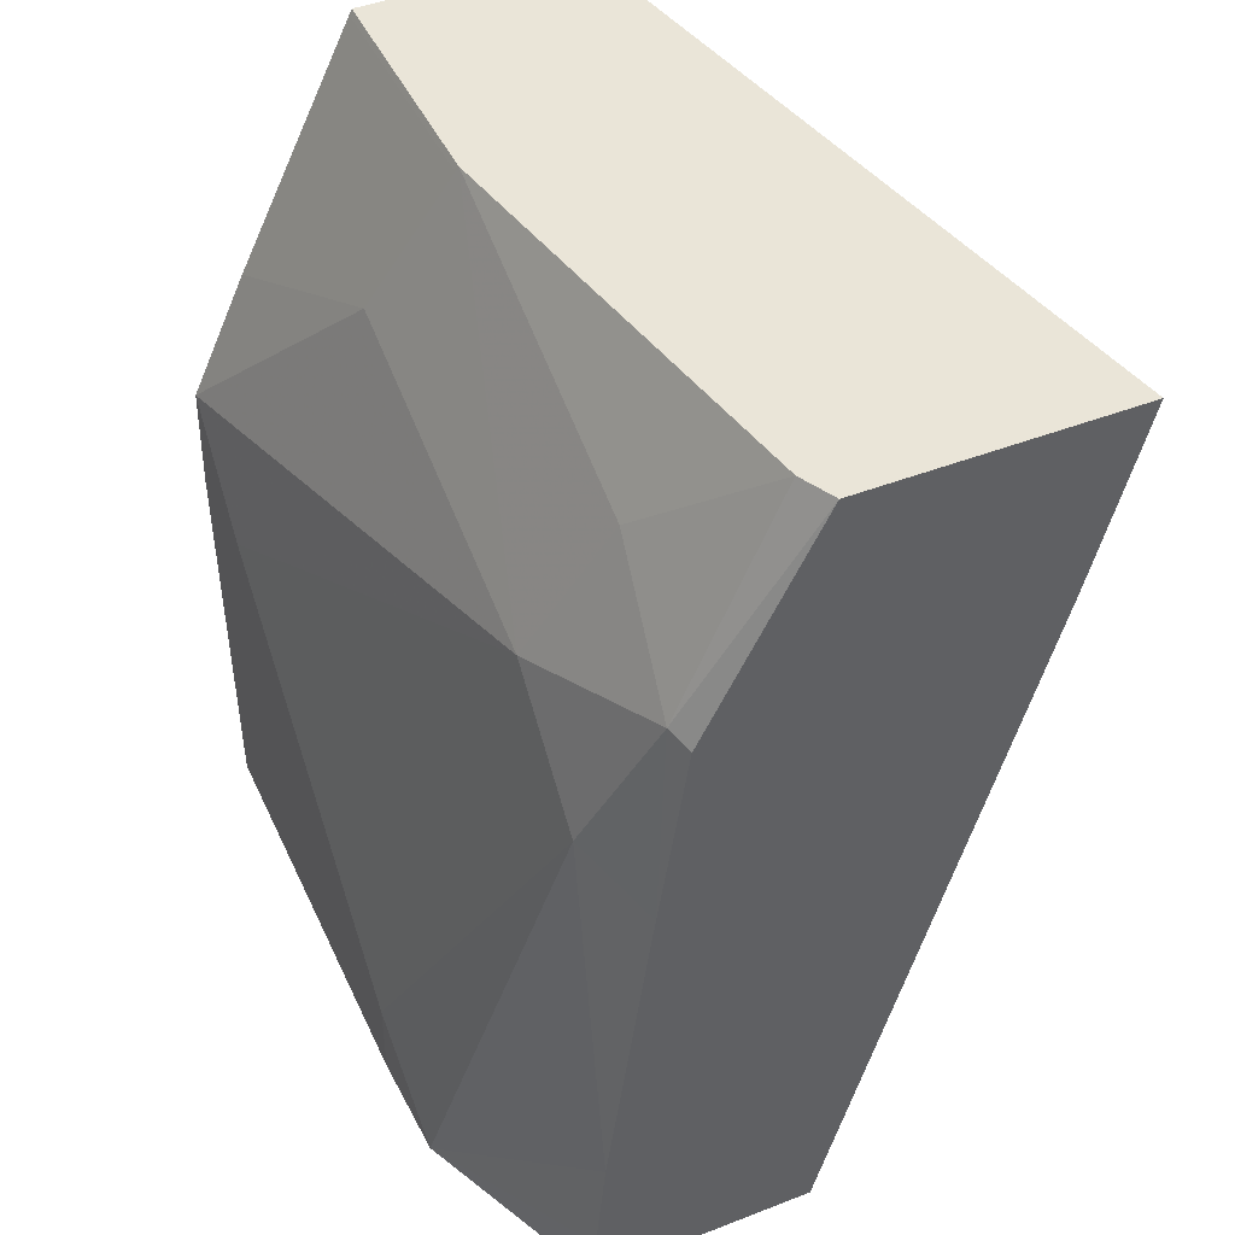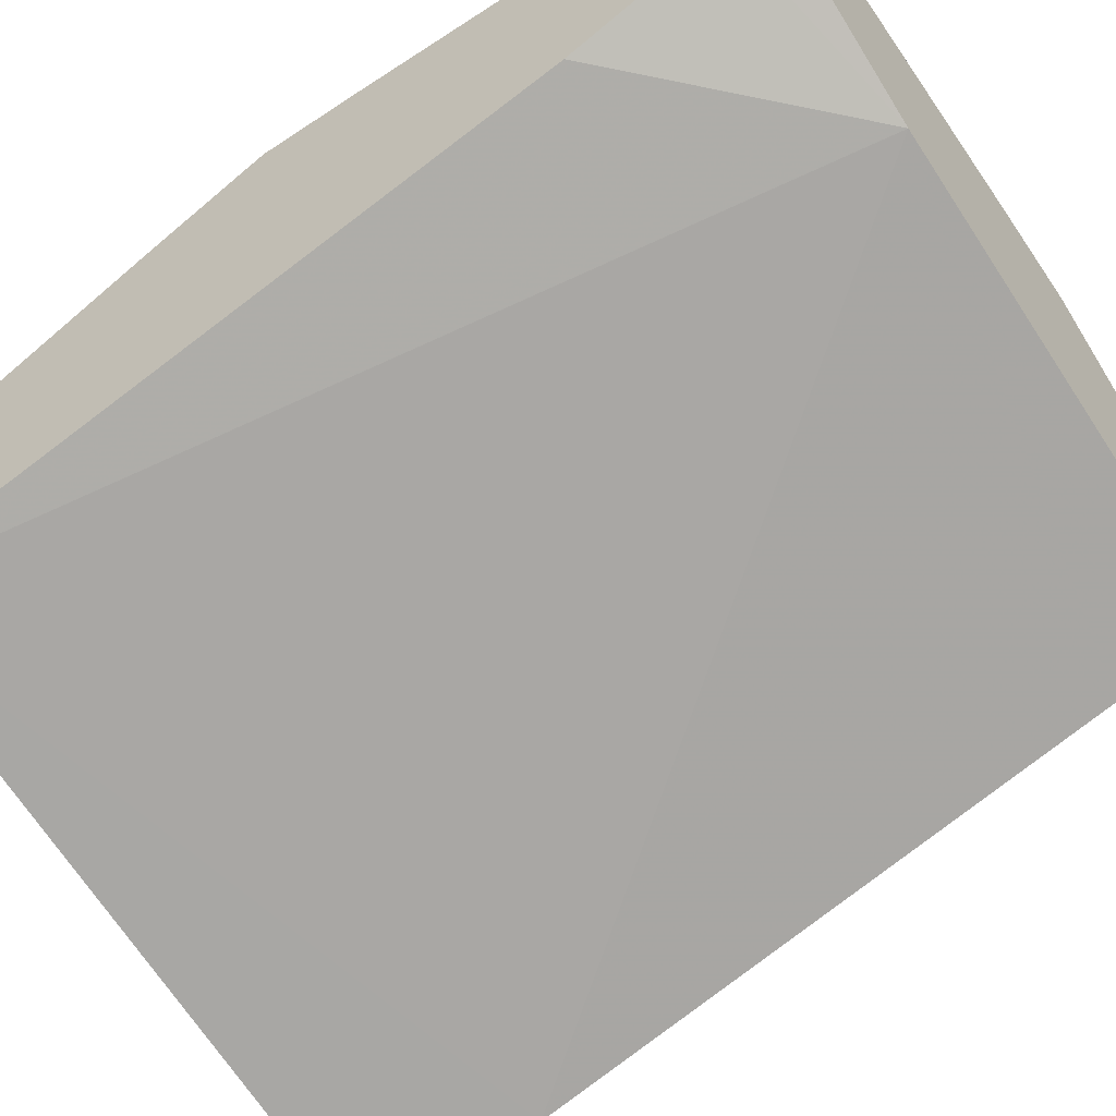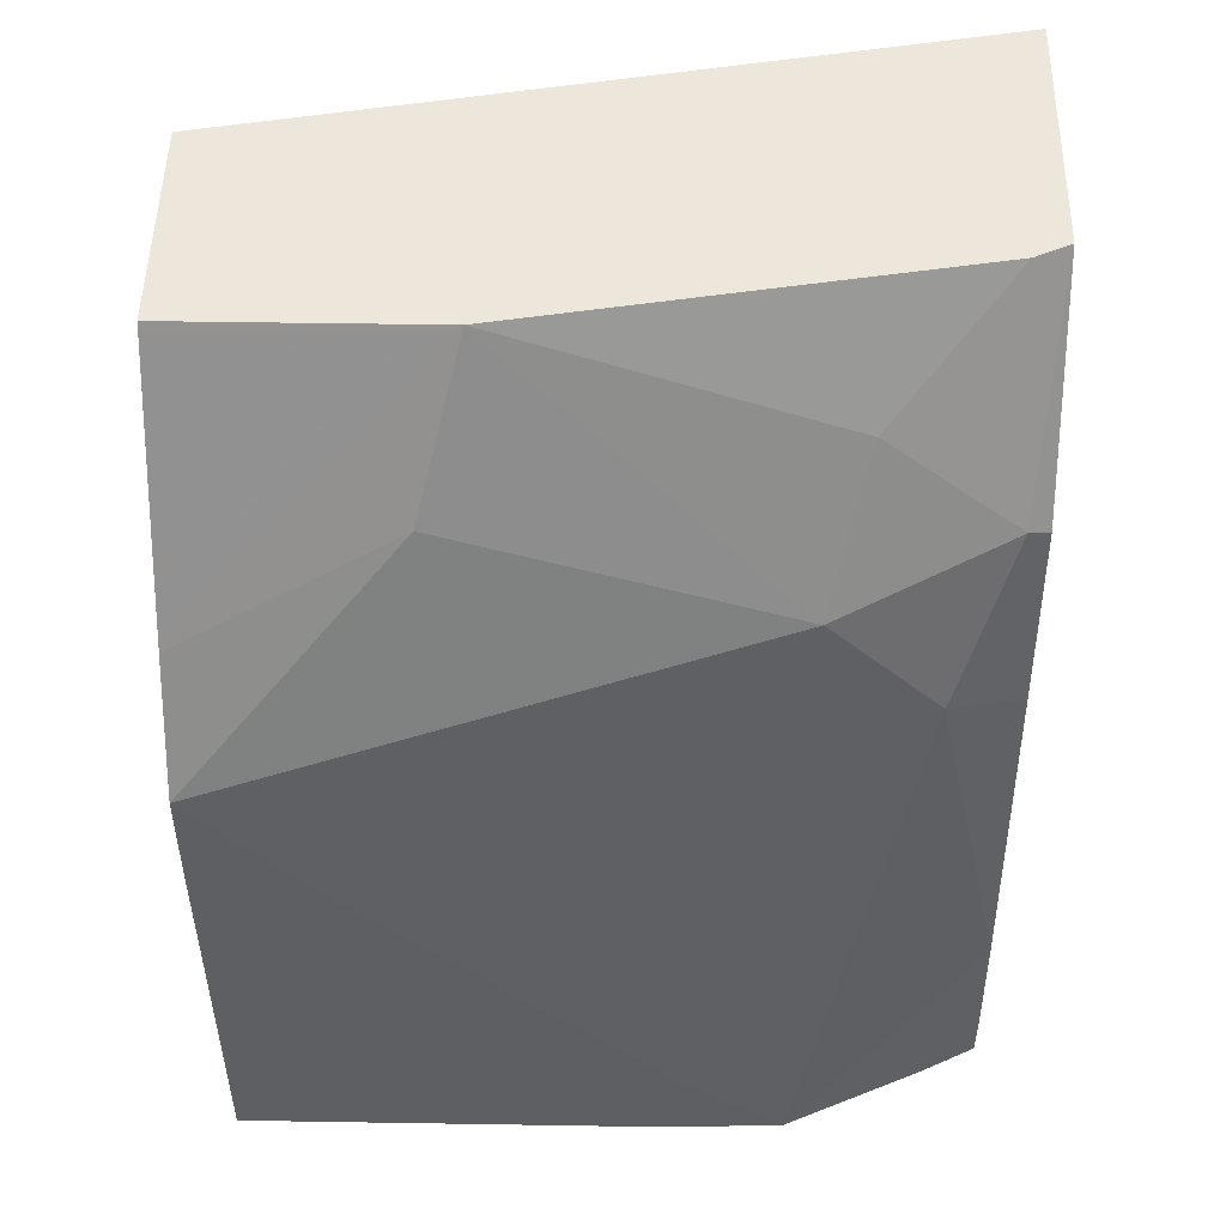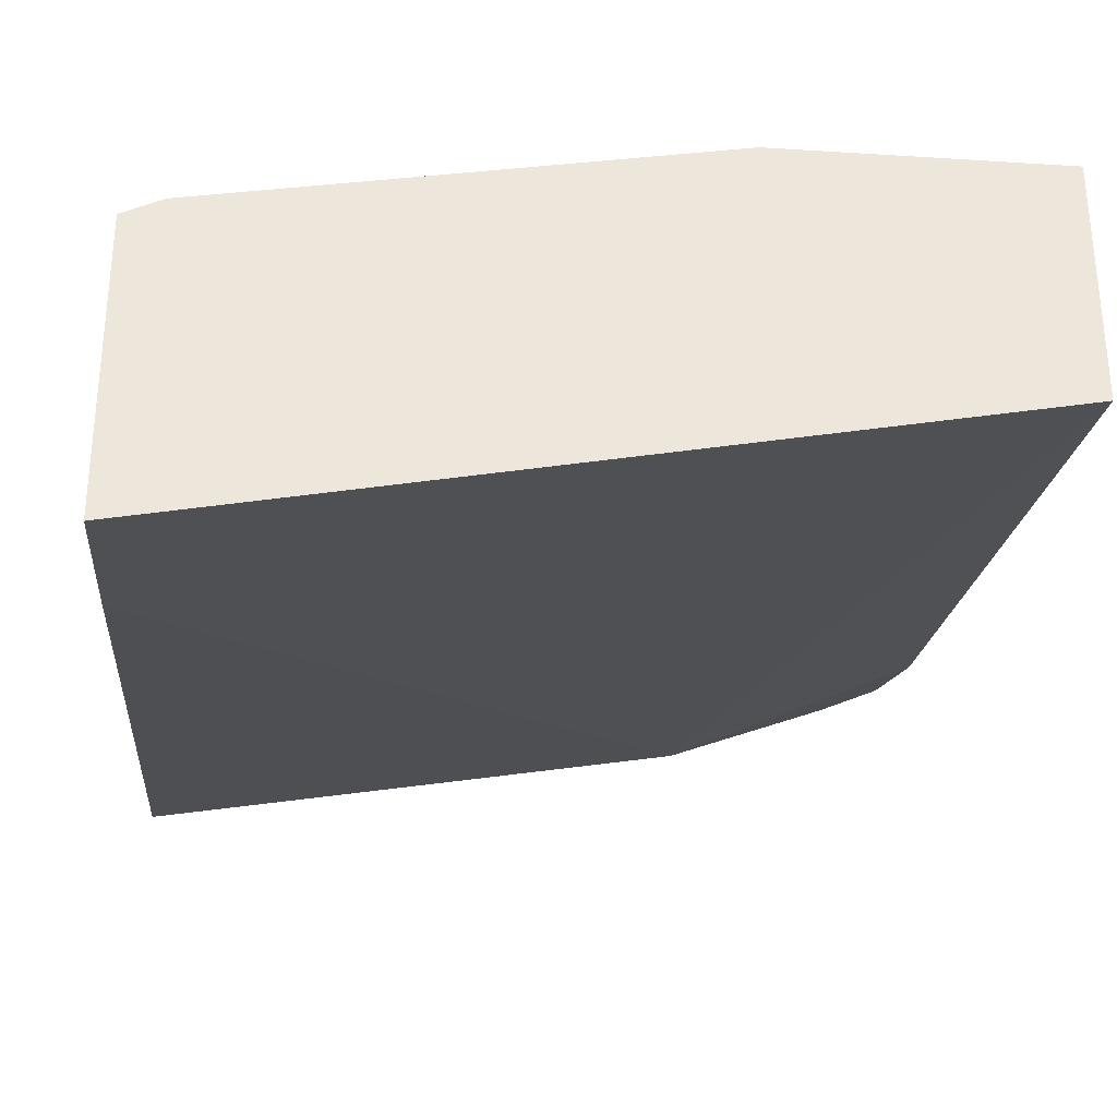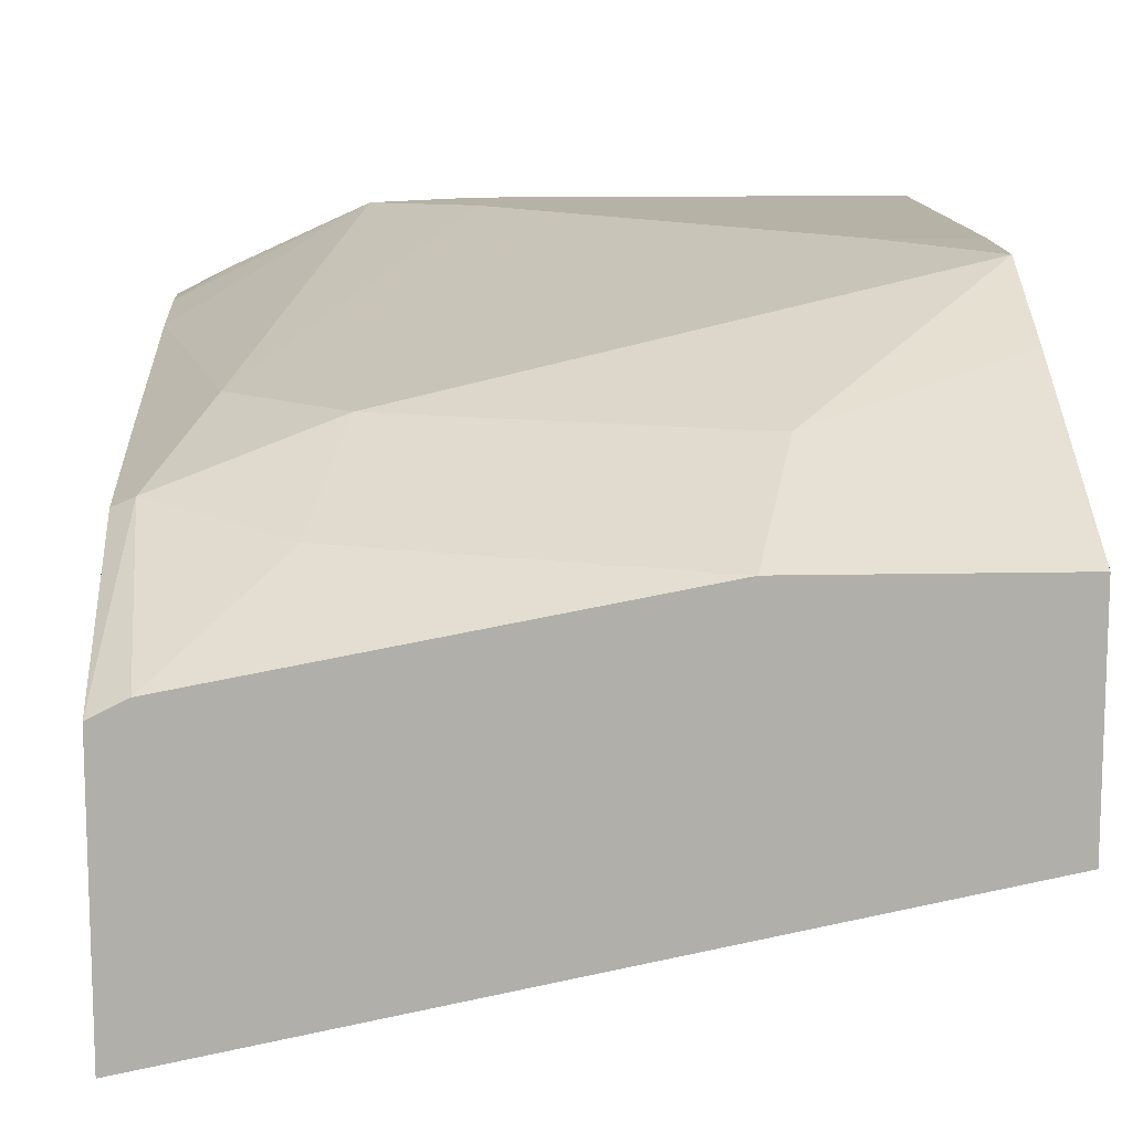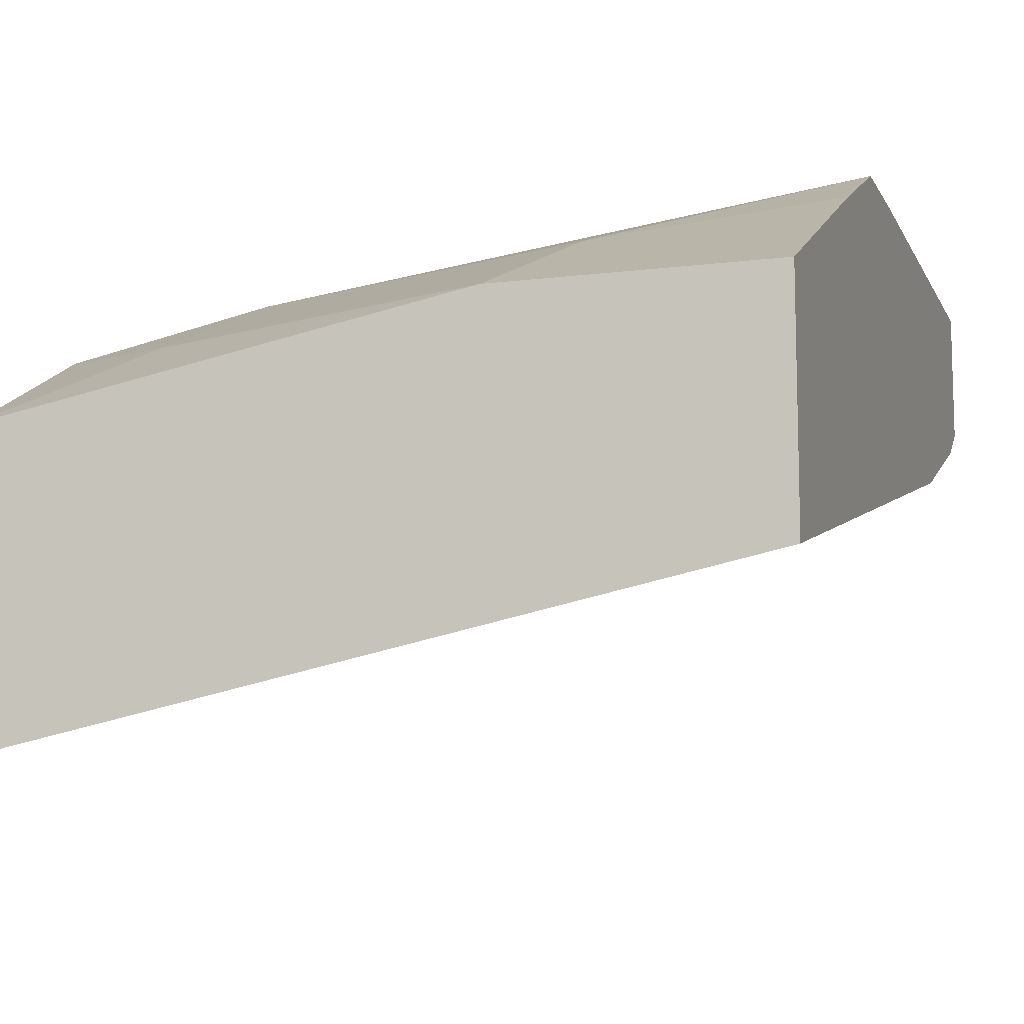
<metadata>
{"format":"obj","ext":"obj","renderer":"f3d","projection":"perspective","resolution":1024,"background":"white","views":[{"elev":45.4,"azim":66.0,"up":"+Y"},{"elev":-57.1,"azim":-55.8,"up":"+Z"},{"elev":50.3,"azim":1.0,"up":"+Y"},{"elev":-32.5,"azim":174.9,"up":"+Z"},{"elev":12.3,"azim":177.1,"up":"+Z"},{"elev":-11.2,"azim":-162.8,"up":"+Z"}]}
</metadata>
<code>
v 0.004051 -0.06462 0.7116
v 0.004051 -0.06462 0.7536
v 0.004051 -0.05105 0.7025
v 0.02012 -0.06462 0.7019
v 0.1435 -0.06462 0.7536
v 0.004051 0.07177 0.7536
v 0.07179 -0.06462 0.6818
v 0.004051 1.411e-05 0.6818
v 0.178 -0.06462 0.7522
v 0.1435 -0.03587 0.7536
v 0.03589 0.07177 0.7536
v 0.004051 0.1068 0.7528
v 0.2403 -0.06462 0.6514
v 0.004051 0.2291 0.6211
v 0.2403 0.1685 0.5886
v 0.2225 -0.06462 0.7321
v 0.2403 -0.04676 0.7232
v 0.2403 -0.01088 0.7199
v 0.2153 0.1077 0.7177
v 0.1077 1.411e-05 0.7536
v 0.1794 0.1435 0.7177
v 0.07179 0.1794 0.7177
v 0.004051 0.1476 0.7336
v 0.2403 -0.06462 0.7232
v 0.004051 0.2291 0.6929
v 0.2403 0.2291 0.5735
v 0.2403 0.2175 0.5764
v 0.2403 0.09676 0.7052
v 0.2333 0.1615 0.6998
v 0.1914 0.1914 0.6938
v 0.08555 0.2291 0.6929
v 0.01198 0.1555 0.7297
v 0.08374 0.2273 0.6938
v 0.004051 0.1835 0.7157
v 0.004051 0.2273 0.6938
v 0.2403 0.2291 0.6604
v 0.2403 0.158 0.6963
v 0.2343 0.2291 0.6634
v 0.2291 0.2291 0.666
f 16 24 17
f 14 27 15
f 14 26 27
f 14 36 26
f 14 38 36
f 14 39 38
f 14 31 39
f 13 28 18
f 13 17 24
f 13 18 17
f 13 37 28
f 13 36 37
f 13 26 36
f 13 27 26
f 18 28 19
f 14 25 31
f 19 29 21
f 25 33 31
f 21 29 30
f 13 15 27
f 32 35 34
f 32 33 35
f 30 39 31
f 29 39 30
f 29 38 39
f 29 36 38
f 19 28 29
f 29 37 36
f 25 35 33
f 23 32 34
f 22 33 32
f 22 31 33
f 22 32 23
f 21 31 22
f 21 30 31
f 28 37 29
f 12 22 23
f 3 7 4
f 11 21 12
f 1 9 5
f 1 16 9
f 1 24 16
f 1 13 24
f 1 7 13
f 1 4 7
f 1 3 4
f 1 8 3
f 1 14 8
f 1 25 14
f 1 35 25
f 1 23 34
f 1 12 23
f 1 6 12
f 1 2 6
f 1 5 2
f 2 5 10
f 1 34 35
f 2 20 11
f 2 10 20
f 11 19 21
f 11 20 19
f 9 19 10
f 9 18 19
f 9 17 18
f 9 16 17
f 10 19 20
f 7 14 15
f 7 8 14
f 6 11 12
f 5 9 10
f 3 8 7
f 12 21 22
f 7 15 13
f 2 11 6

</code>
